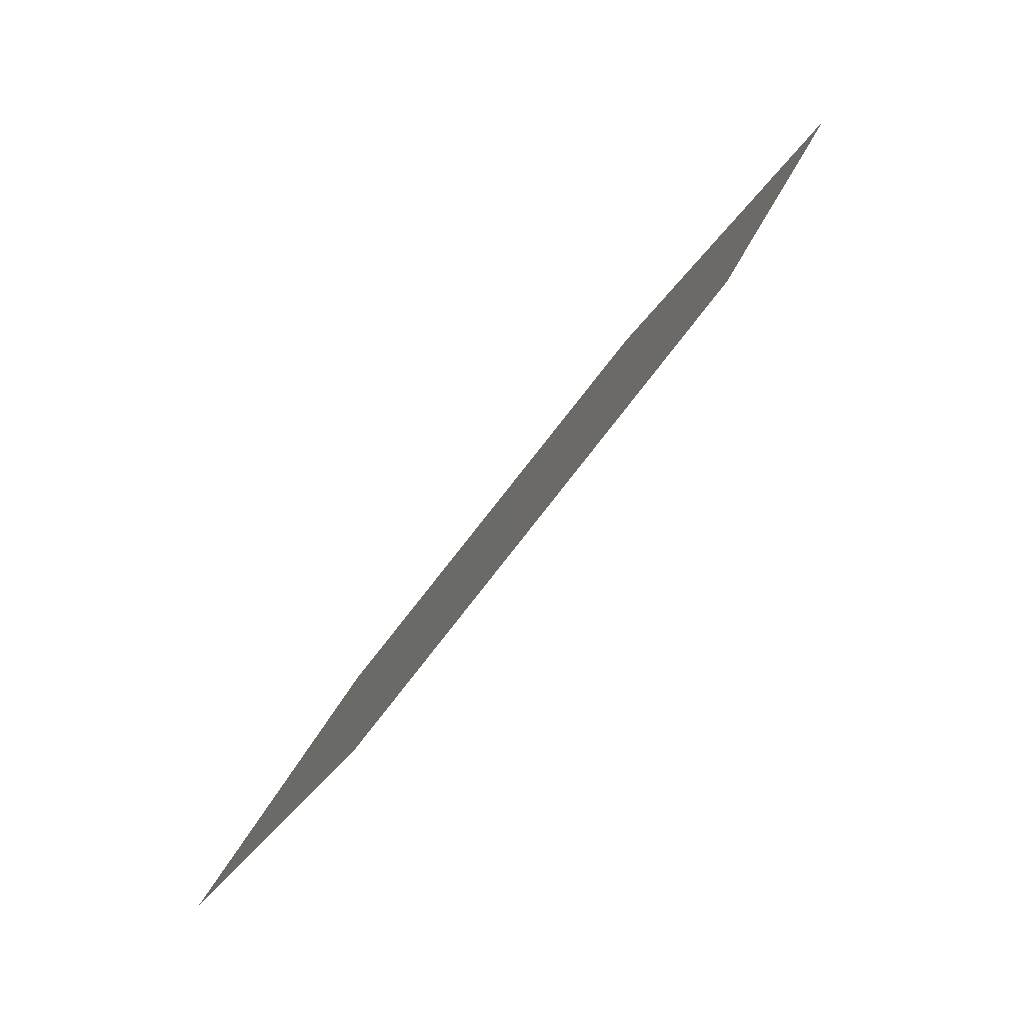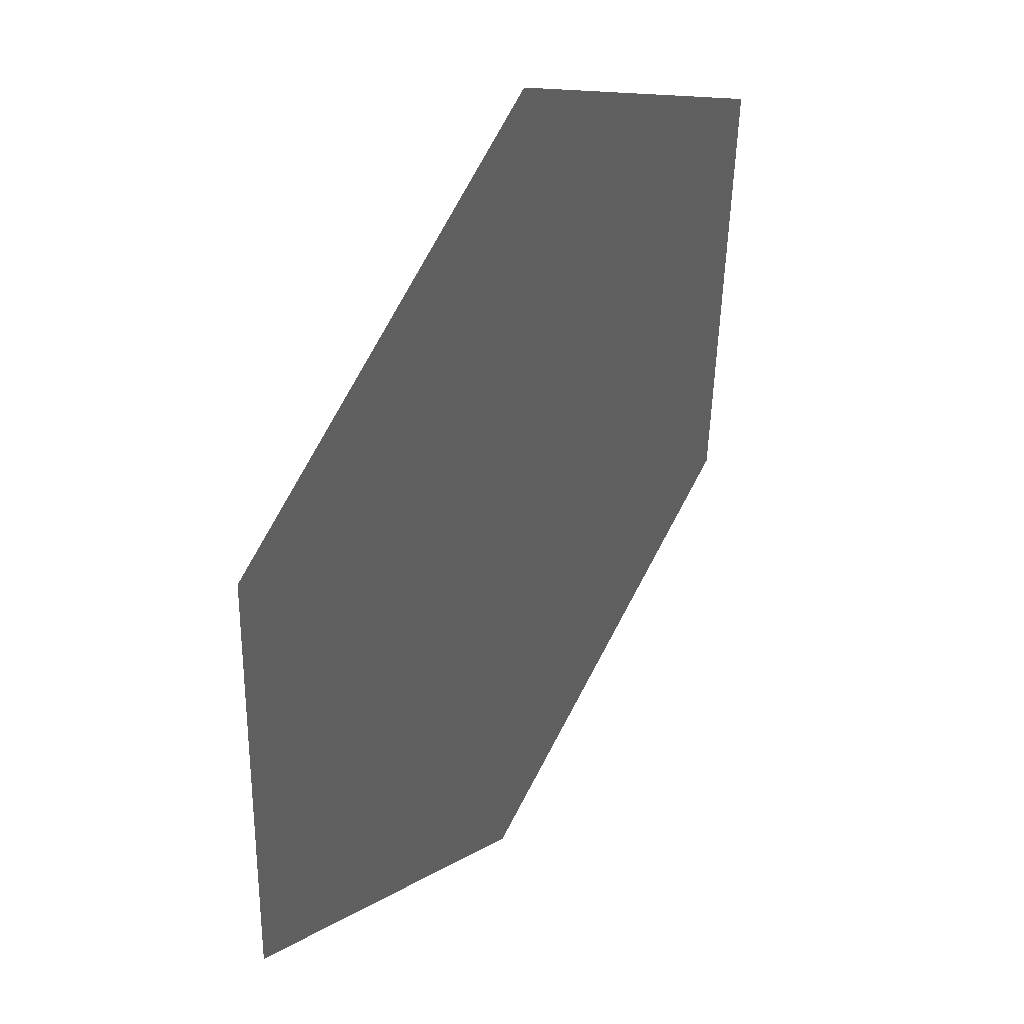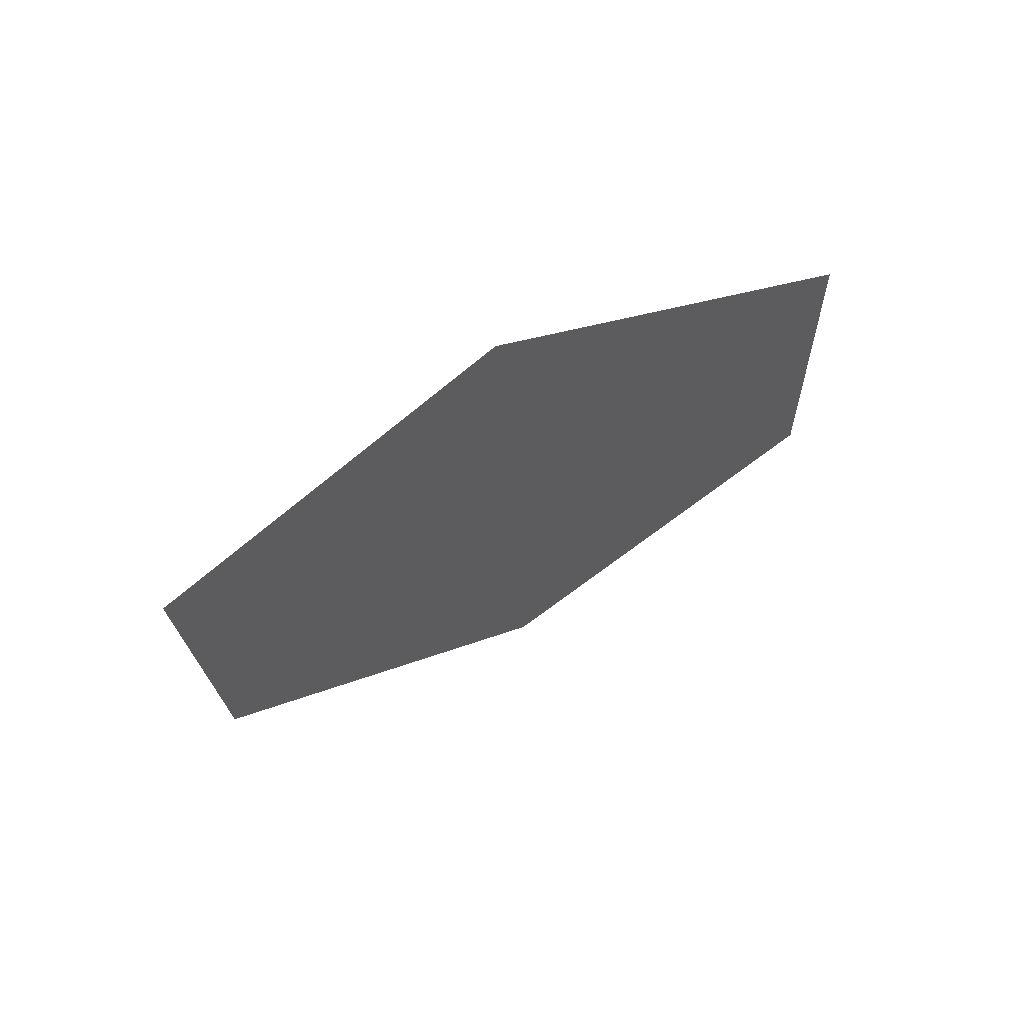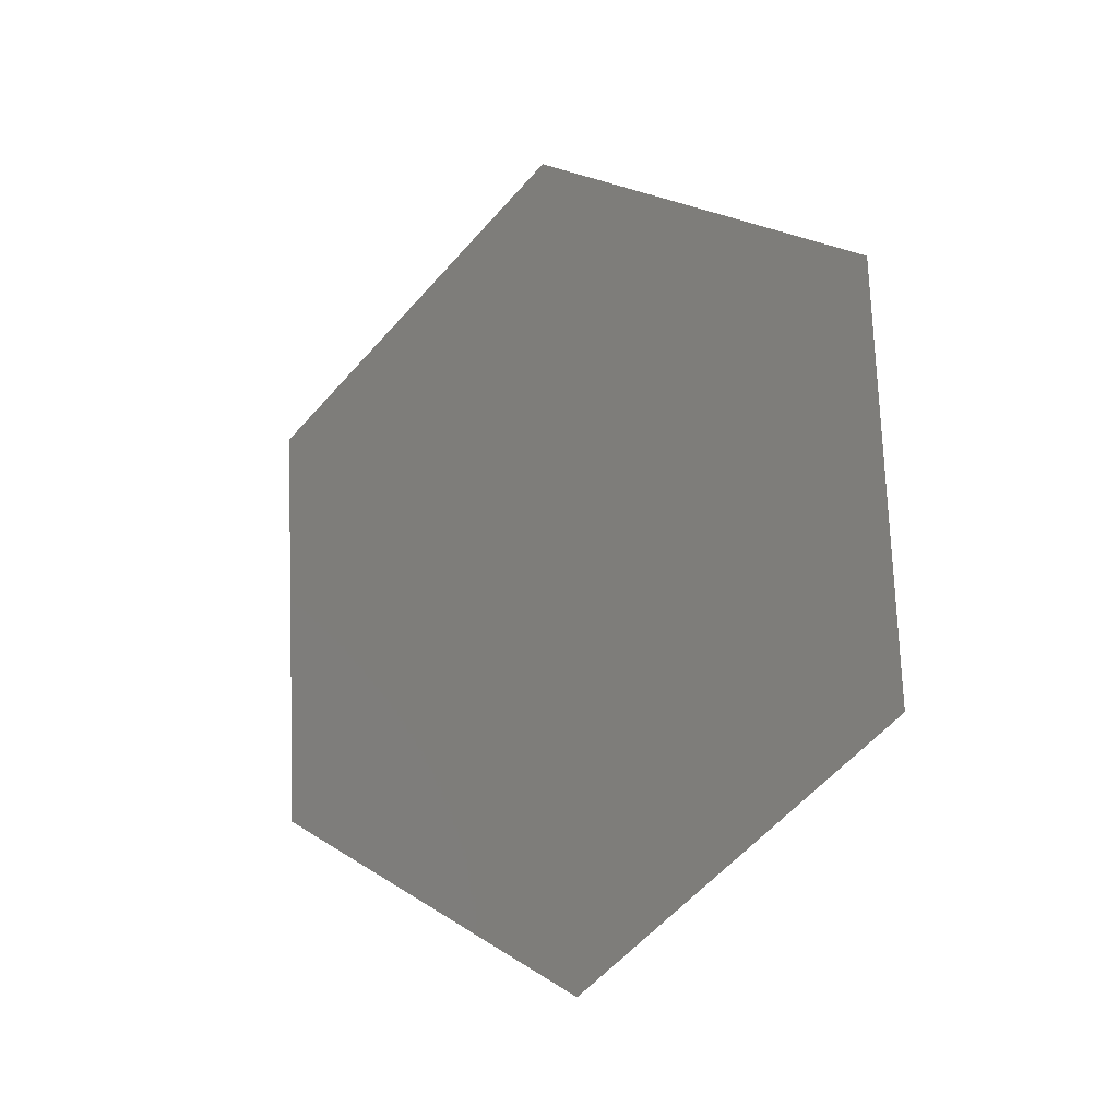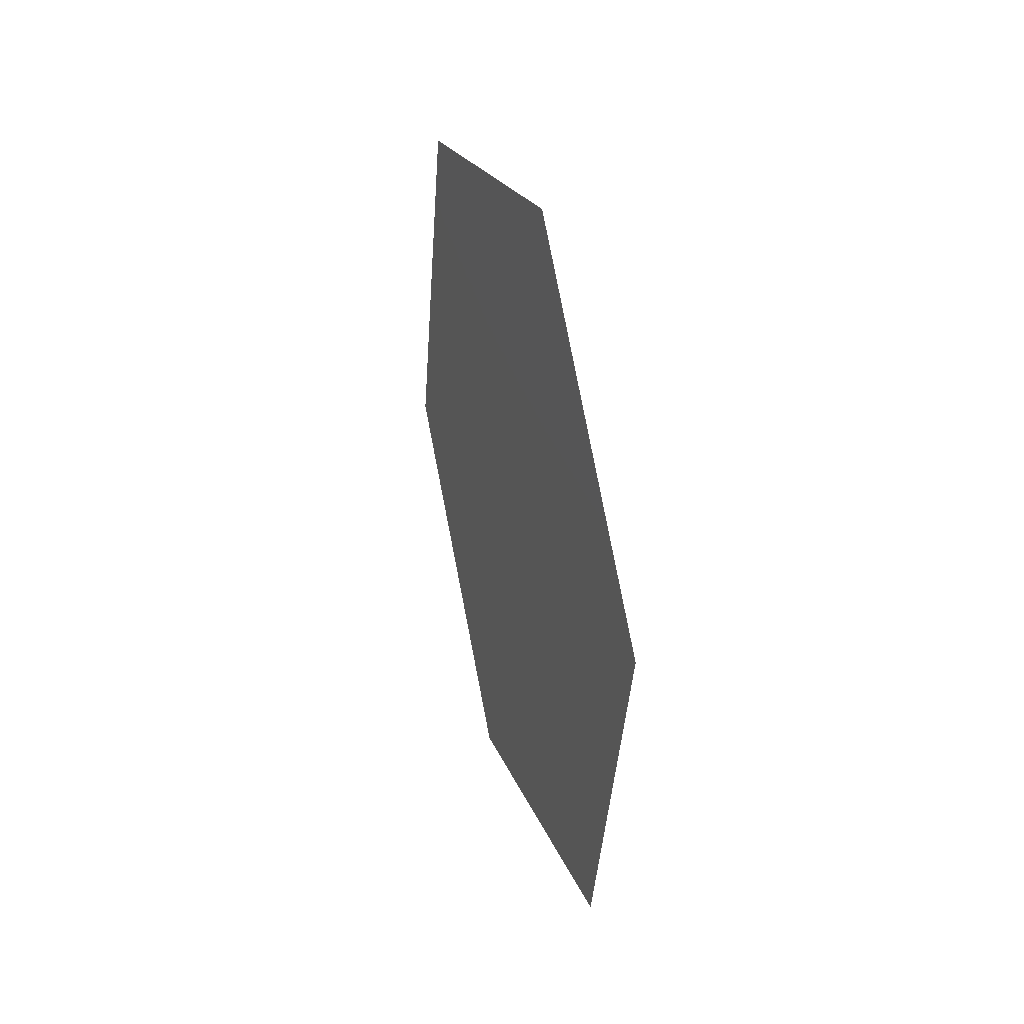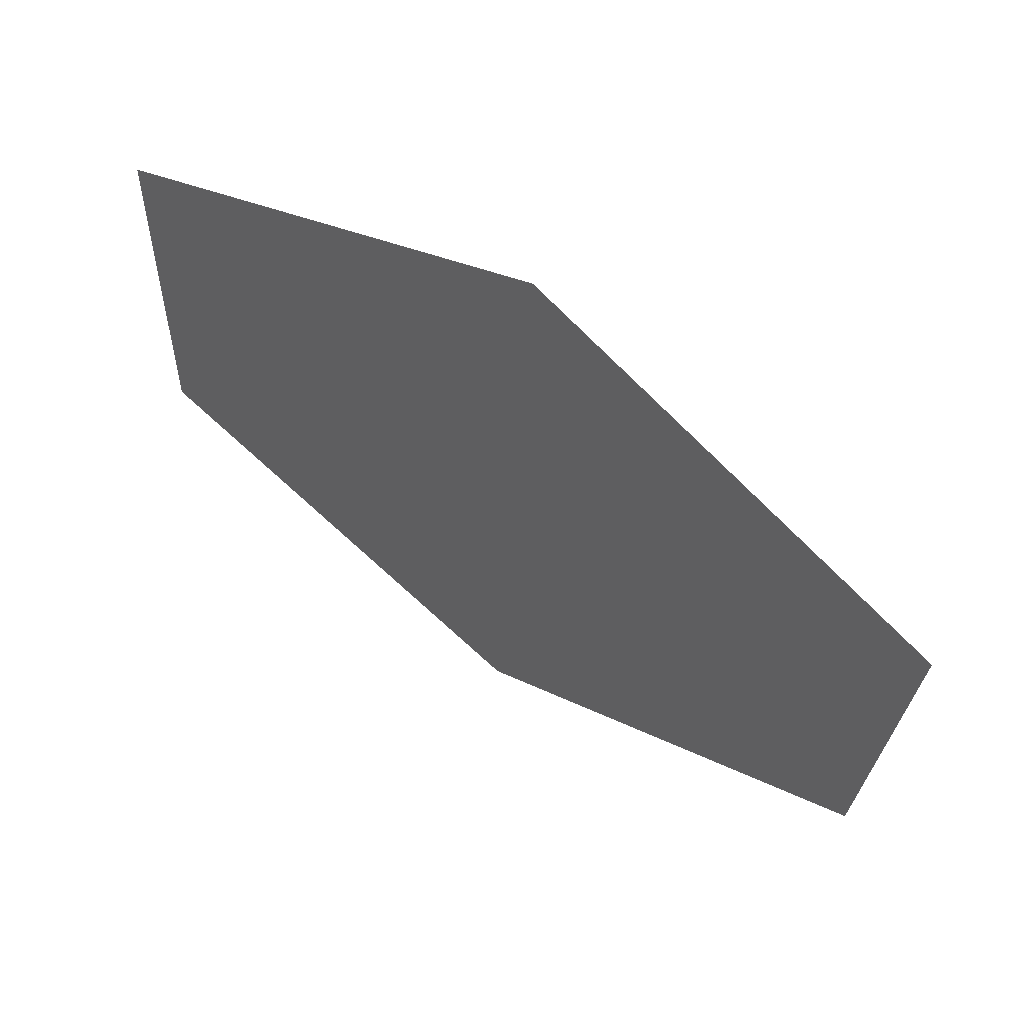
<metadata>
{"format":"stl","ext":"stl","renderer":"f3d","projection":"perspective","resolution":1024,"background":"white","views":[{"elev":-26.7,"azim":-17.8,"up":"+Z"},{"elev":-49.6,"azim":2.0,"up":"+Z"},{"elev":73.3,"azim":94.6,"up":"+Y"},{"elev":-18.9,"azim":-19.5,"up":"+Y"},{"elev":50.2,"azim":-162.6,"up":"+Y"},{"elev":26.7,"azim":135.7,"up":"+Z"}]}
</metadata>
<code>
# stl→obj: 6 verts, 4 faces
v -240.4 616.7 -554.7
v -241.4 619.5 -556
v -242.2 618.6 -557.3
v -240.5 618.6 -554.7
v -241.2 615.8 -556.1
v -242.1 616.7 -557.4
f 1 2 3
f 1 4 2
f 5 3 6
f 5 1 3

</code>
